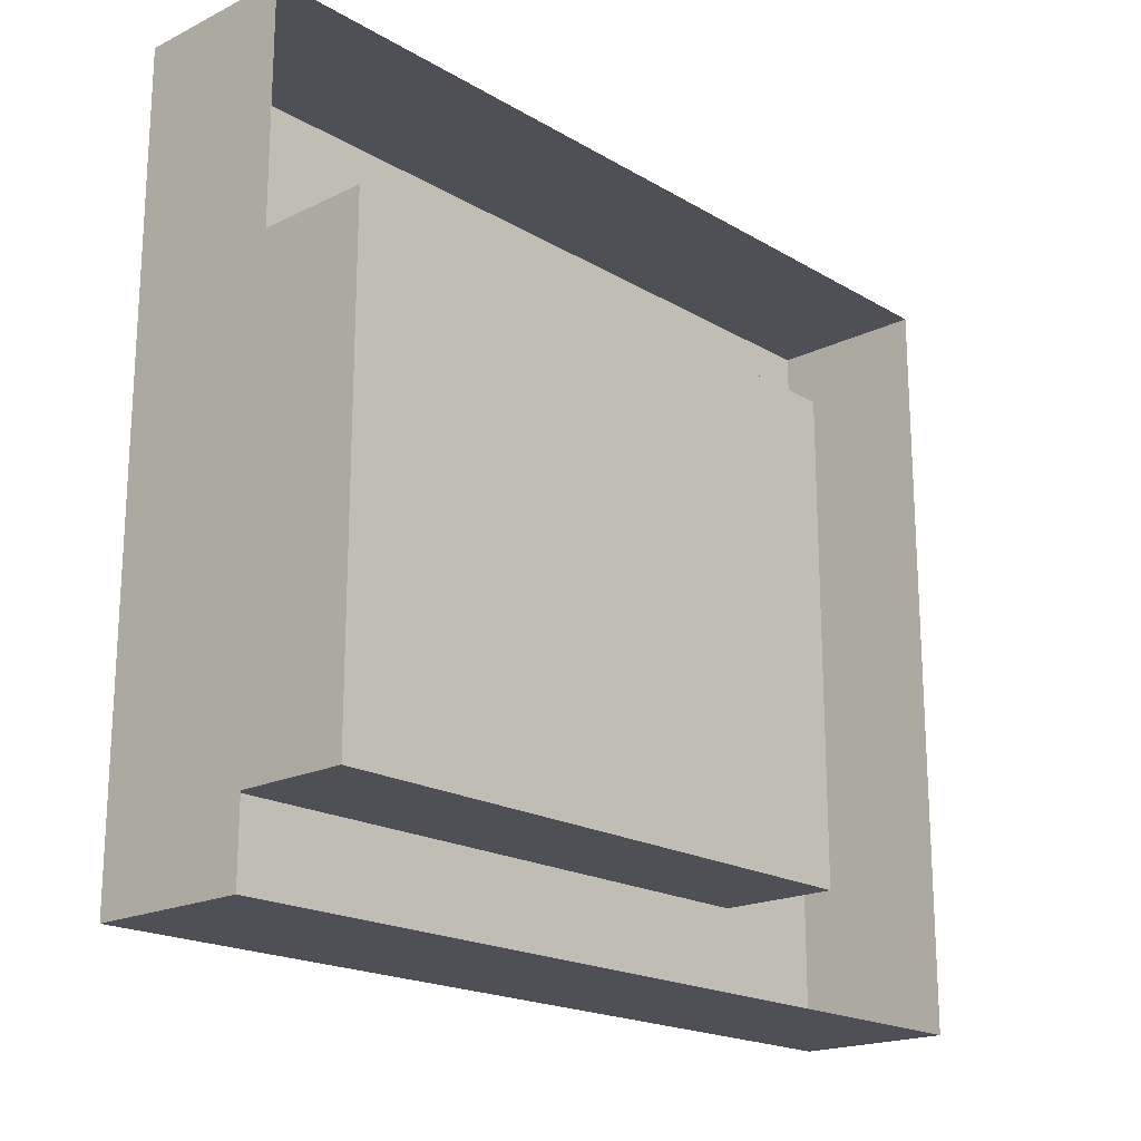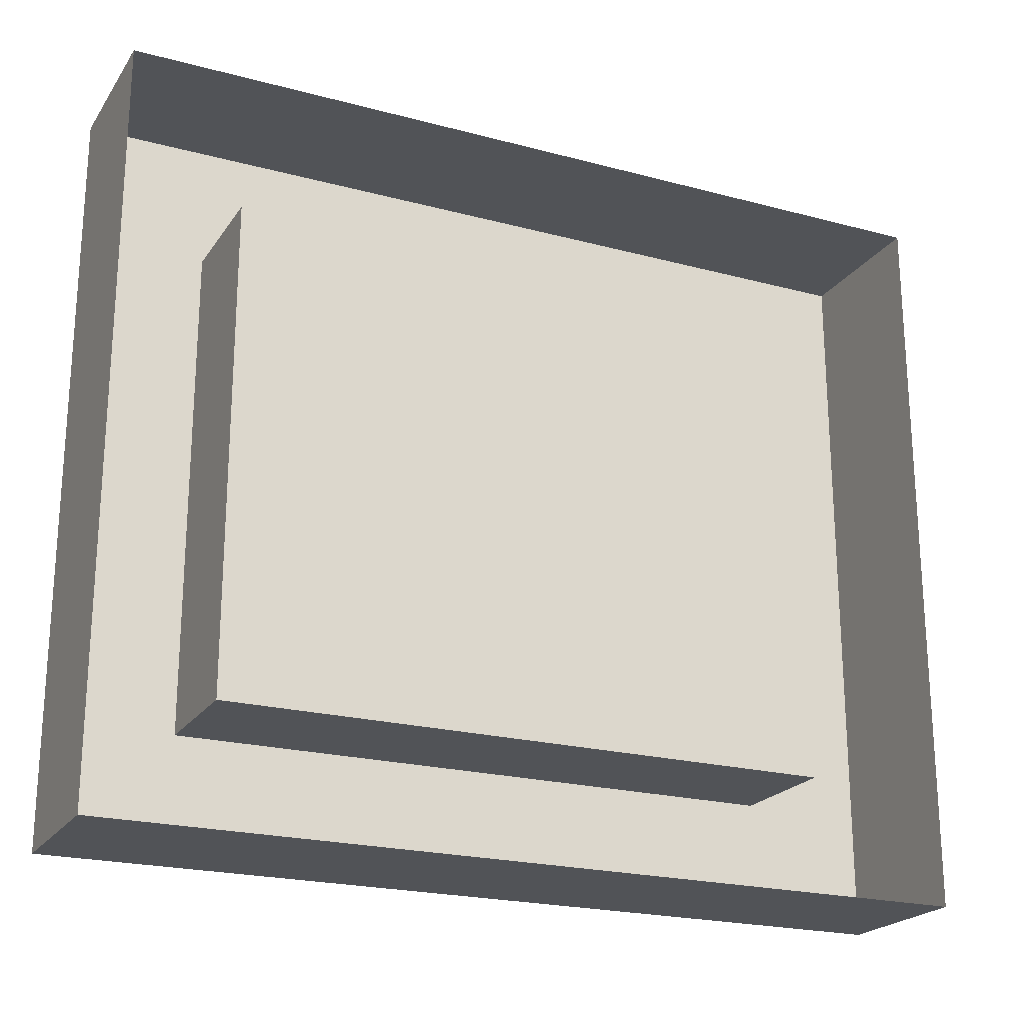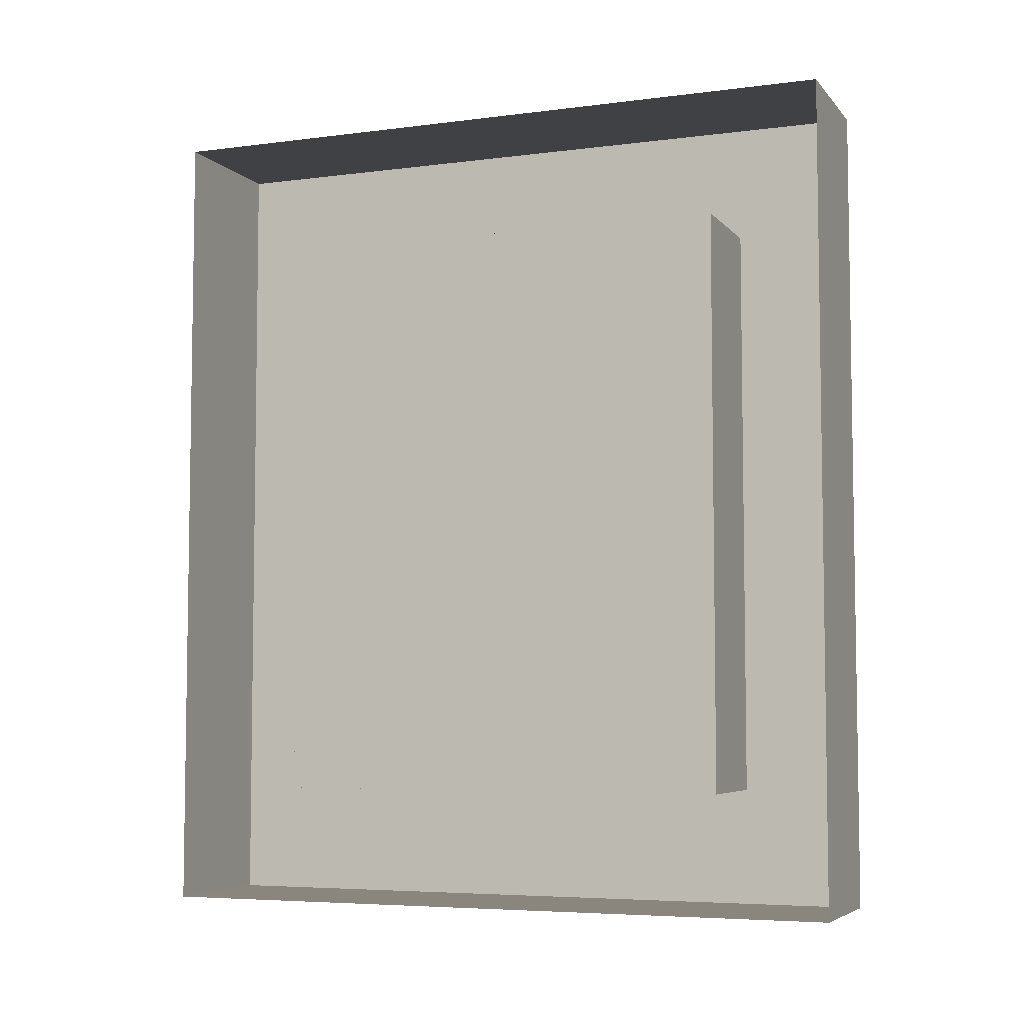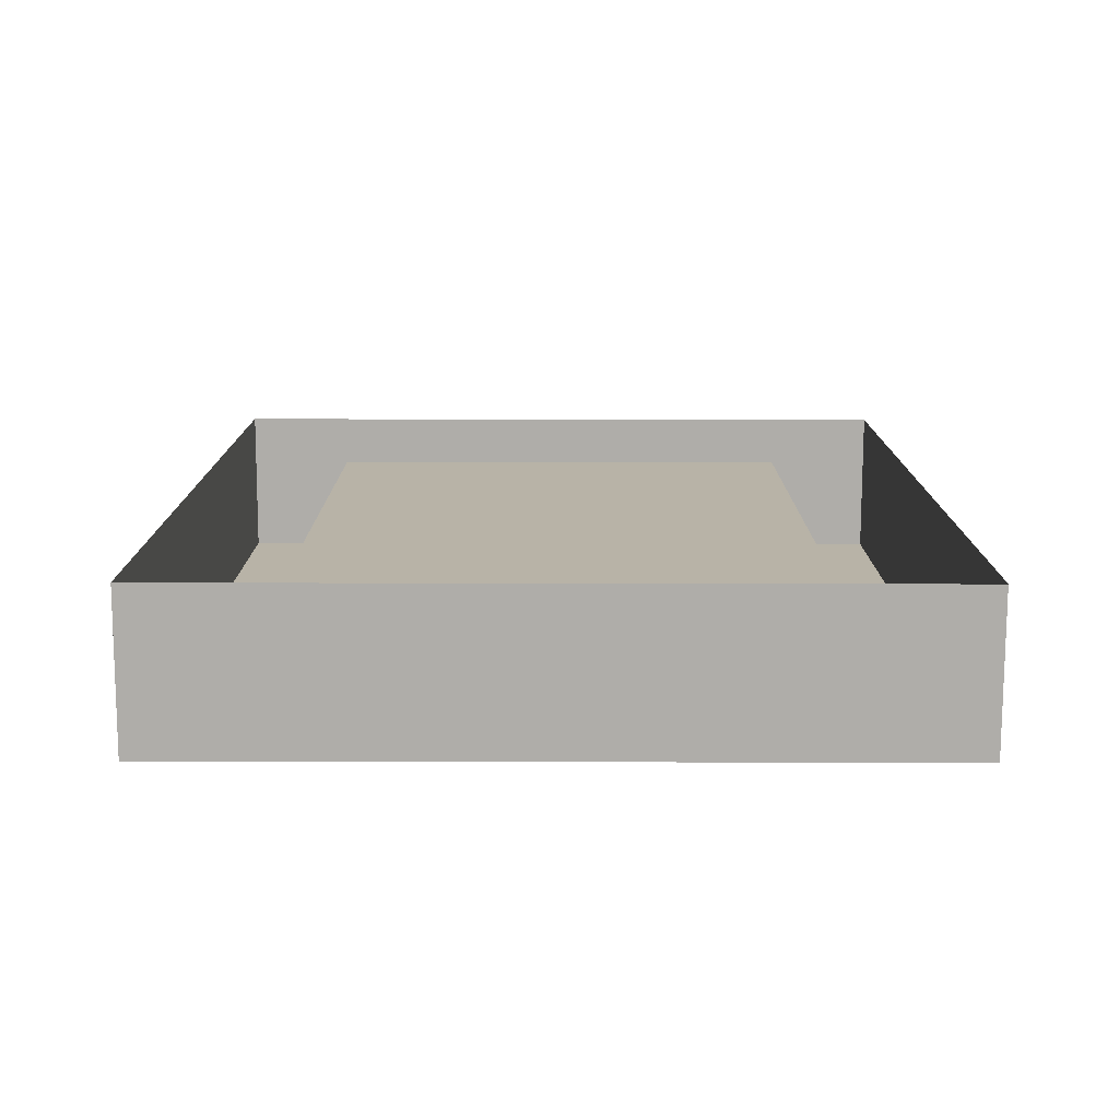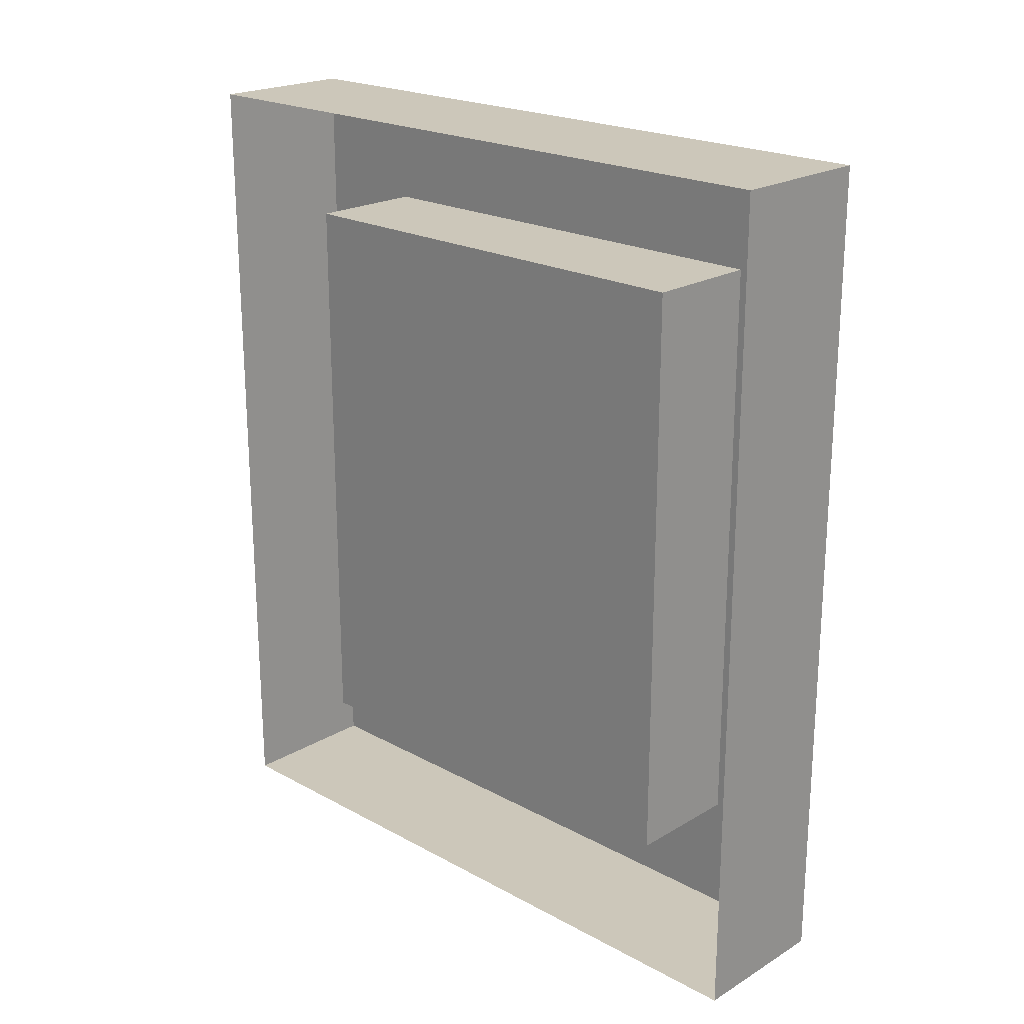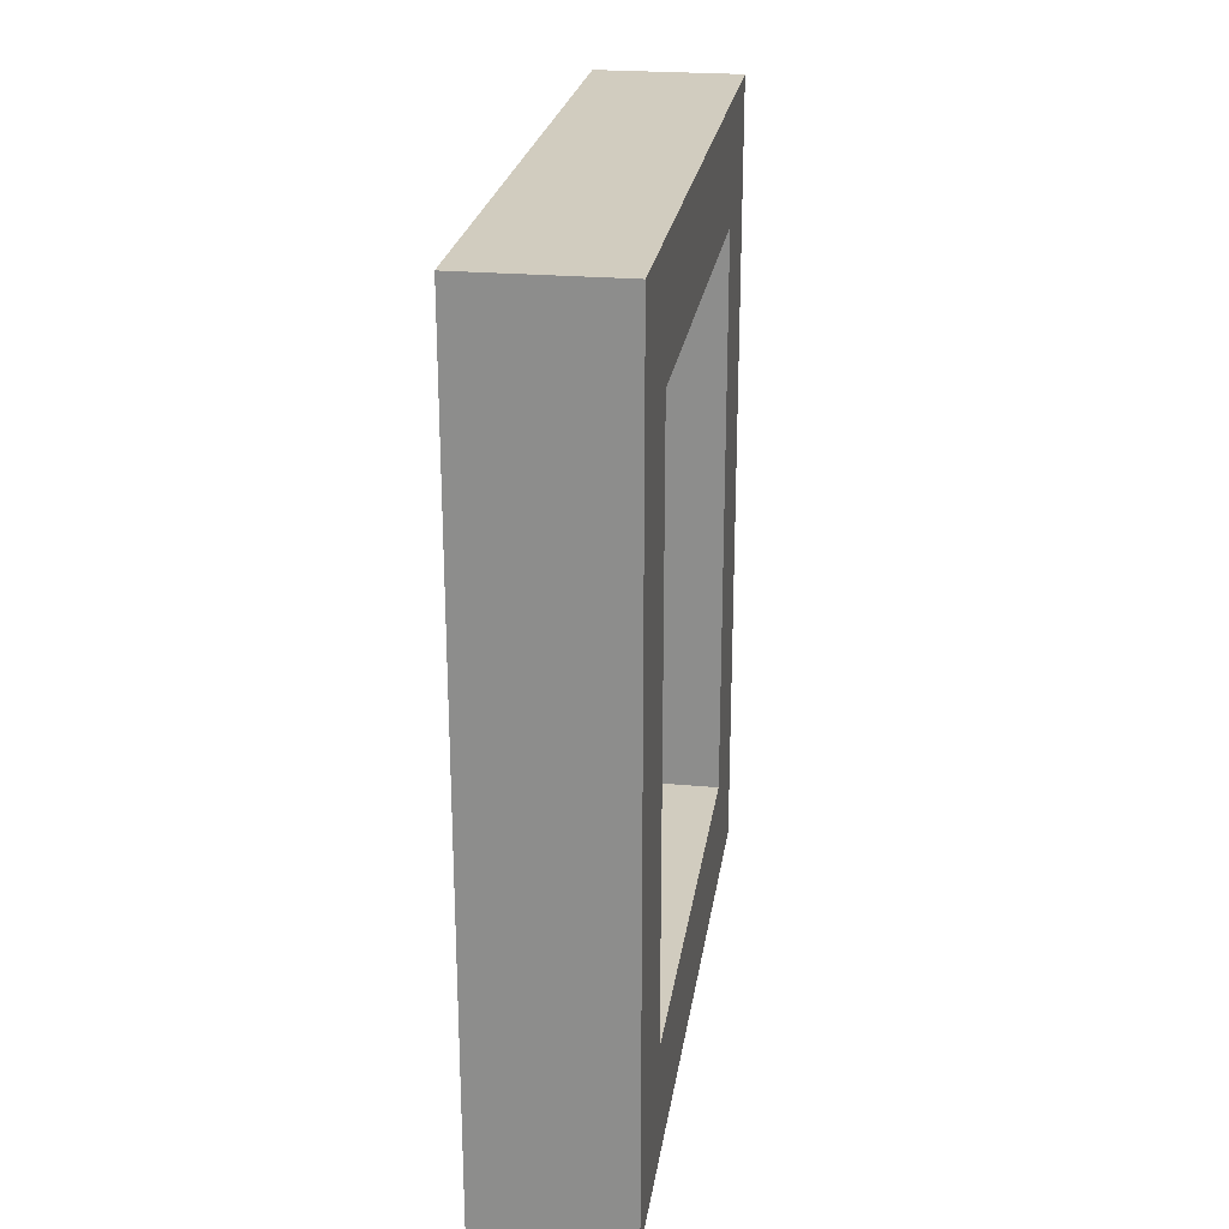
<metadata>
{"format":"obj","ext":"obj","renderer":"f3d","projection":"perspective","resolution":1024,"background":"white","views":[{"elev":-19.3,"azim":42.4,"up":"+Z"},{"elev":-21.8,"azim":64.9,"up":"+Z"},{"elev":-5.6,"azim":111.5,"up":"+Y"},{"elev":-77.3,"azim":89.9,"up":"+Y"},{"elev":21.4,"azim":133.8,"up":"+Y"},{"elev":24.1,"azim":-171.6,"up":"+Y"}]}
</metadata>
<code>
o basestation.002
v 9.782 -1.825 -19.1
v 10.24 0.4551 -19.1
v 9.782 0.4551 -19.1
v 9.782 -2.281 -19.1
v 9.782 -1.825 -17.27
v 10.24 0.4551 -17.27
v 9.782 0.4551 -17.27
v 9.782 -2.281 -17.27
v 9.782 -1.825 -16.82
v 10.24 -1.825 -17.27
v 10.35 0.9111 -16.82
v 9.782 0.9111 -16.82
v 9.782 0.4551 -16.82
v 10.24 -1.825 -19.1
v 10.35 -2.281 -16.82
v 9.782 -2.281 -16.82
v 9.782 0.4551 -19.55
v 9.782 -1.825 -19.55
v 10.35 0.9111 -19.55
v 9.782 0.9111 -19.55
v 9.782 0.9111 -19.1
v 9.782 -2.281 -19.55
v 10.35 -2.281 -19.55
v 9.782 0.9111 -17.27
f 1 2 3
f 4 5 1
f 3 6 7
f 8 9 5
f 7 10 5
f 11 12 13
f 12 7 13
f 7 9 13
f 10 2 14
f 15 16 8
f 1 17 18
f 5 14 1
f 19 20 21
f 22 1 18
f 23 22 18
f 21 17 3
f 24 3 7
f 1 14 2
f 4 8 5
f 3 2 6
f 8 16 9
f 7 6 10
f 13 9 11
f 9 16 15
f 11 9 15
f 12 24 7
f 7 5 9
f 10 6 2
f 8 4 15
f 4 22 23
f 15 4 23
f 1 3 17
f 5 10 14
f 21 24 19
f 24 12 11
f 19 24 11
f 22 4 1
f 18 17 23
f 17 20 19
f 23 17 19
f 21 20 17
f 24 21 3

</code>
